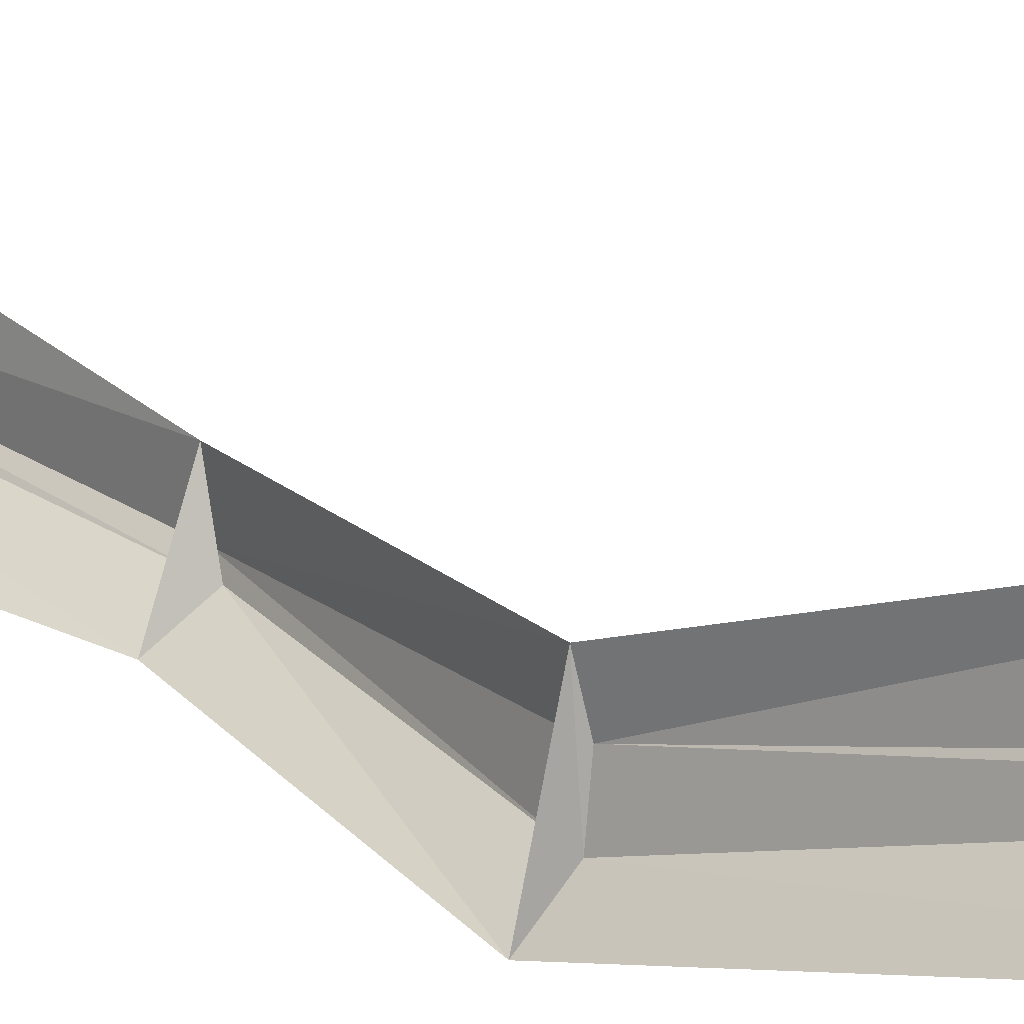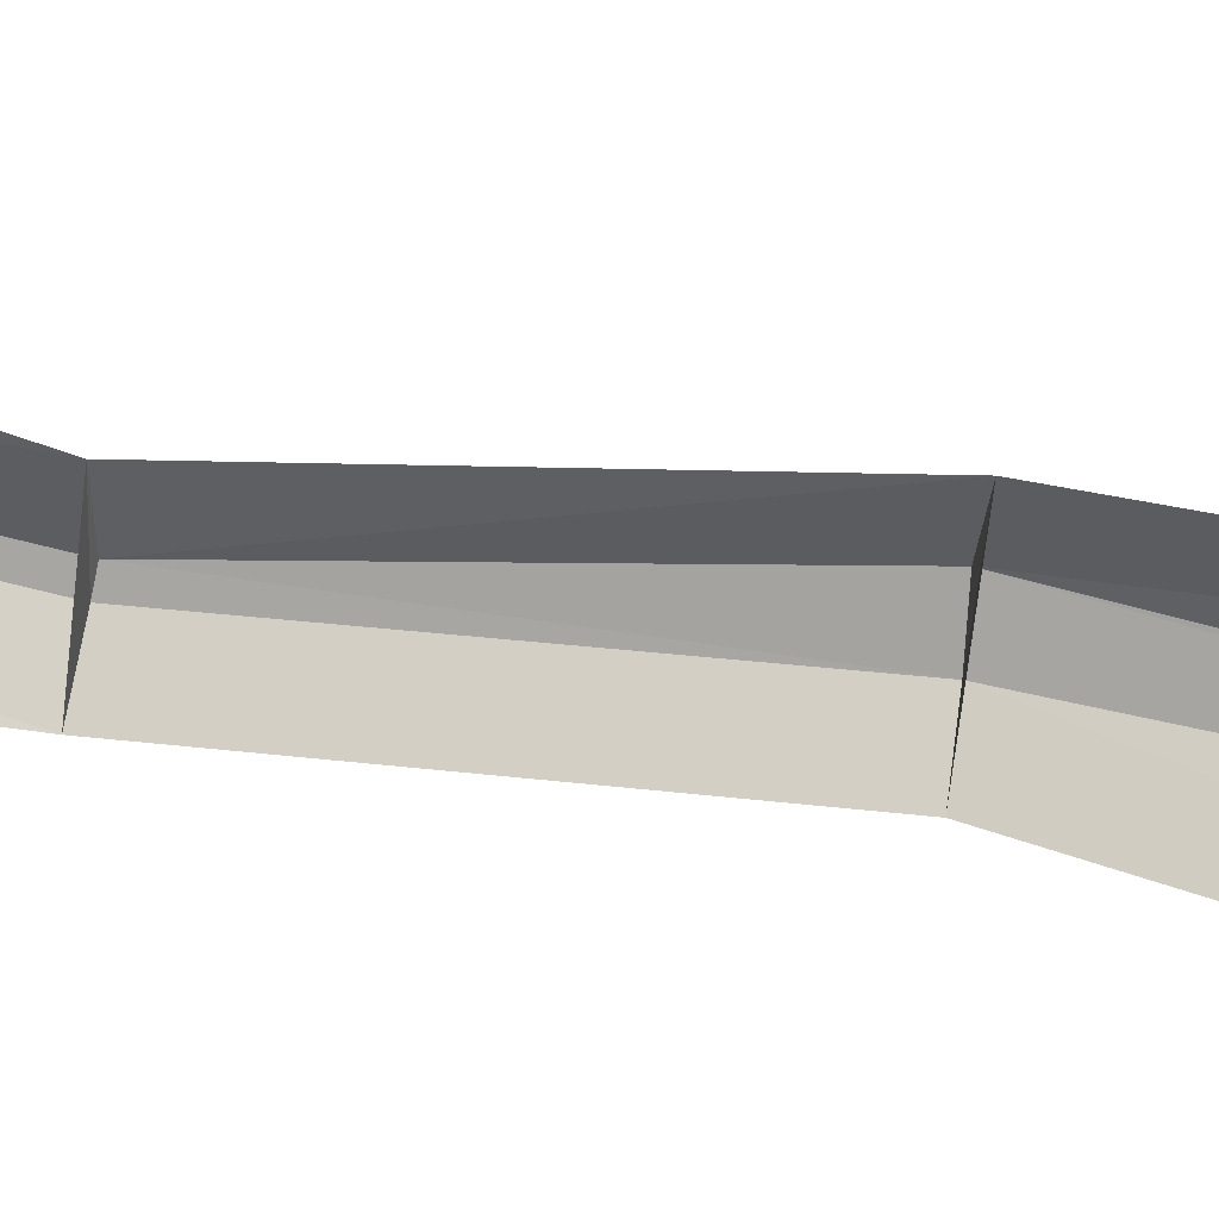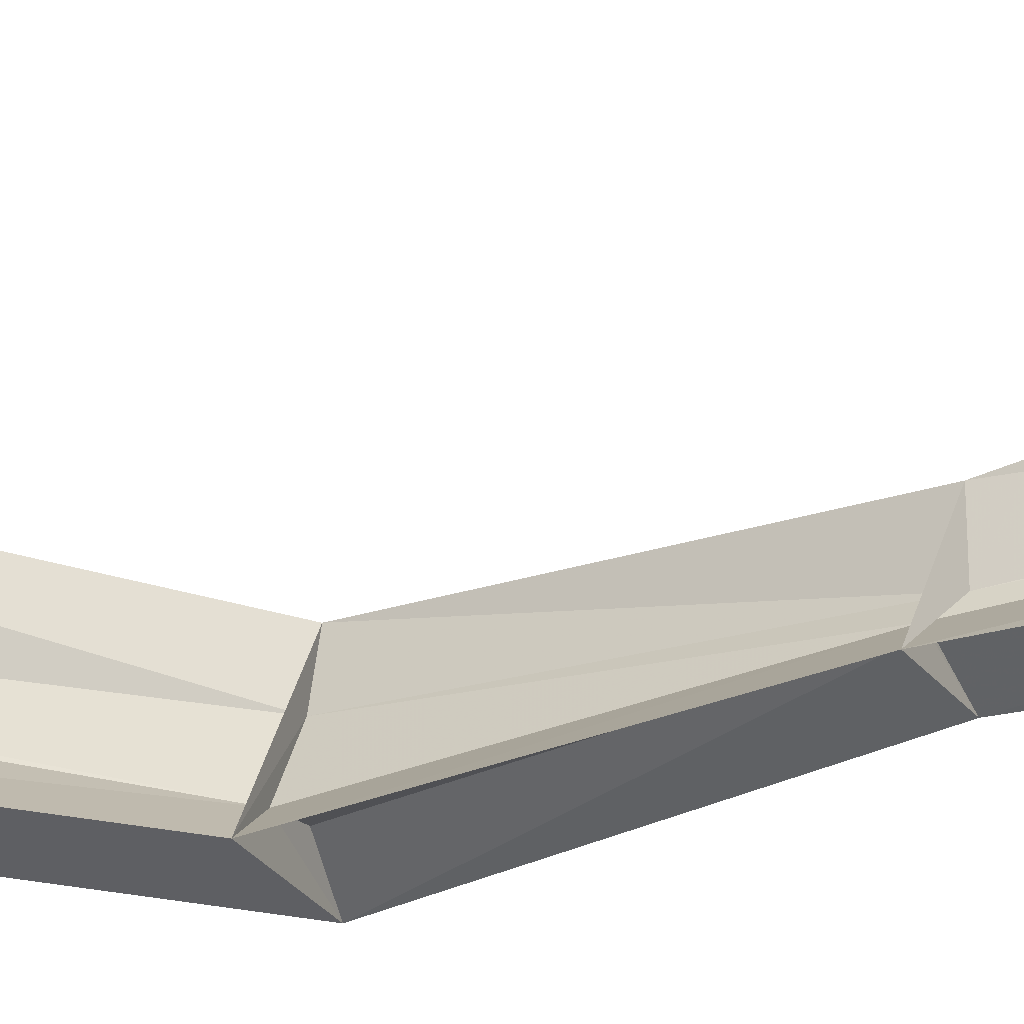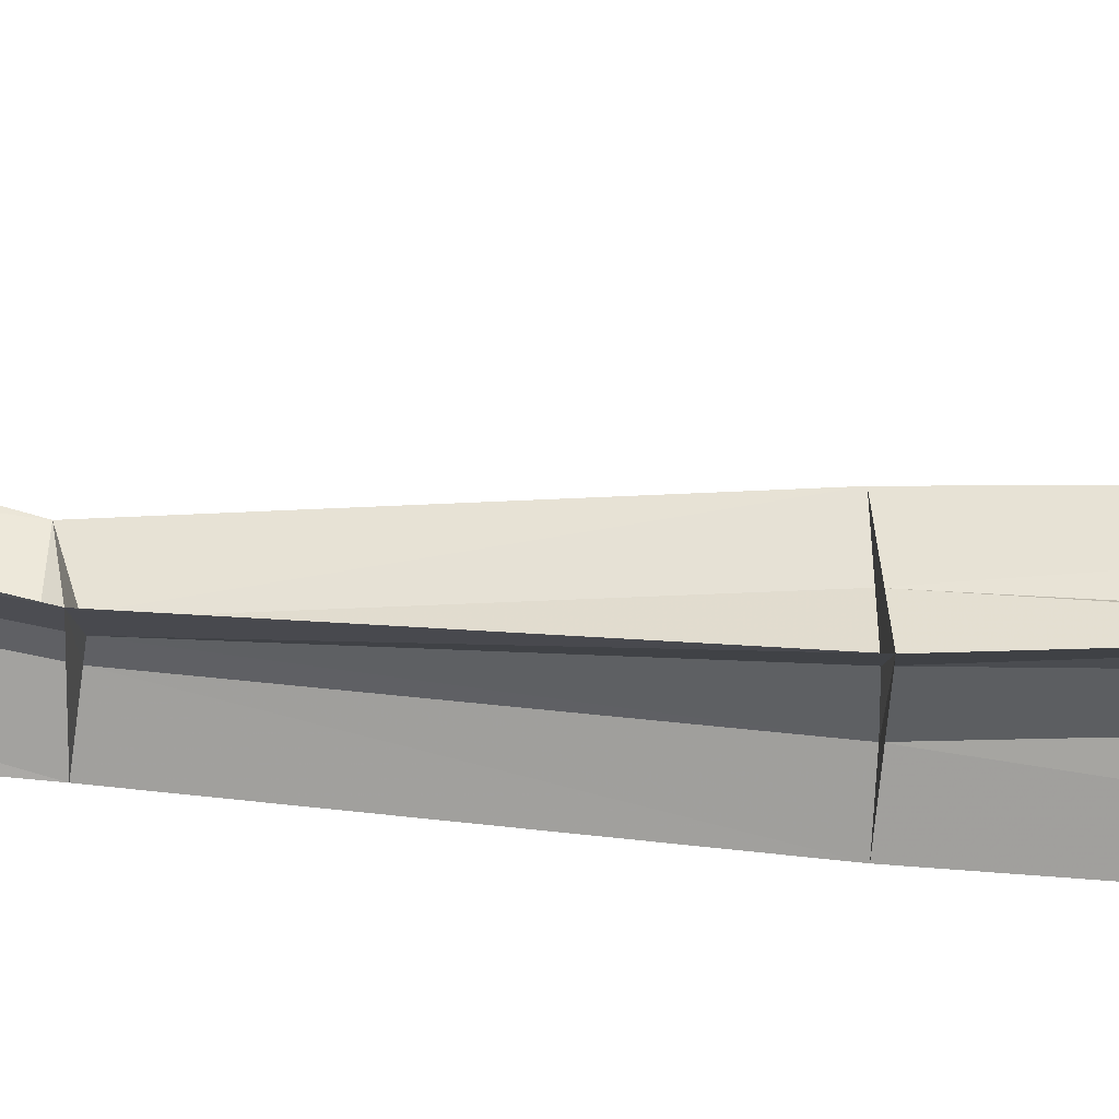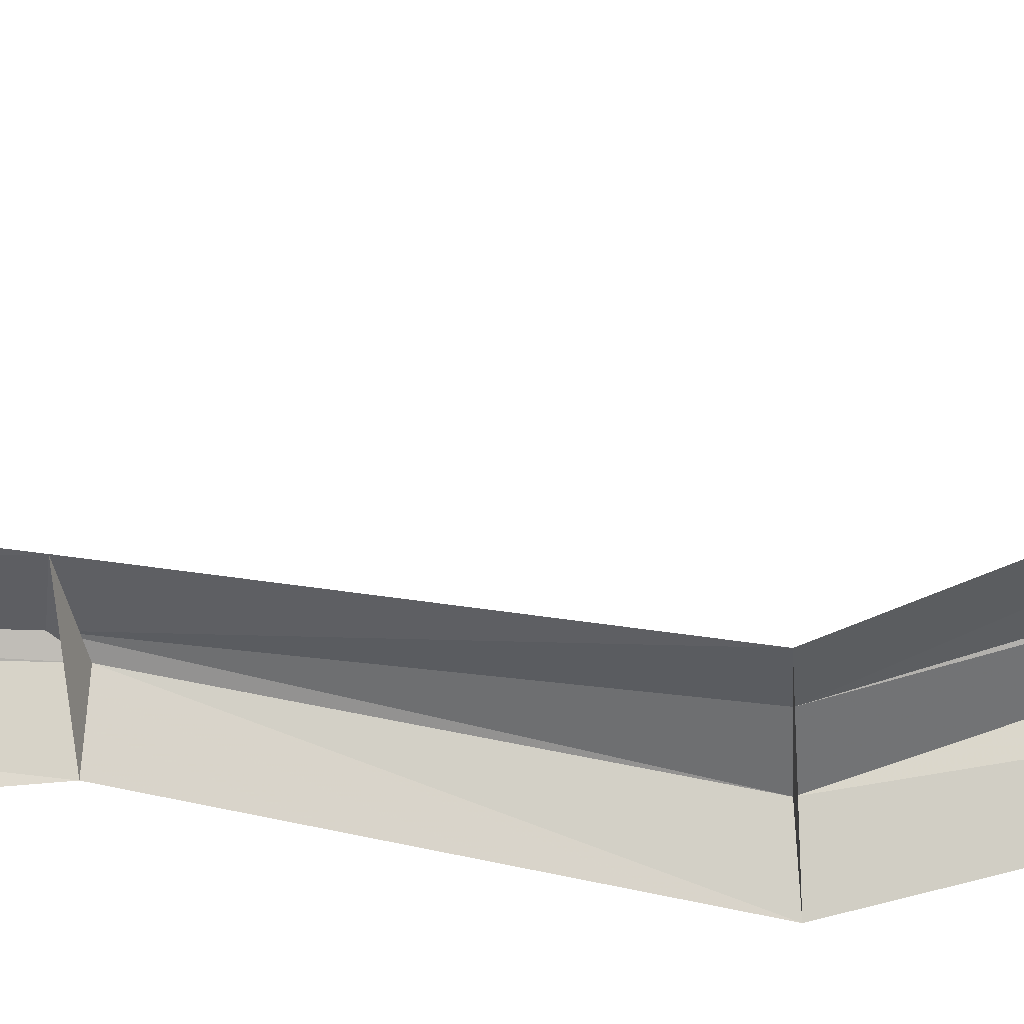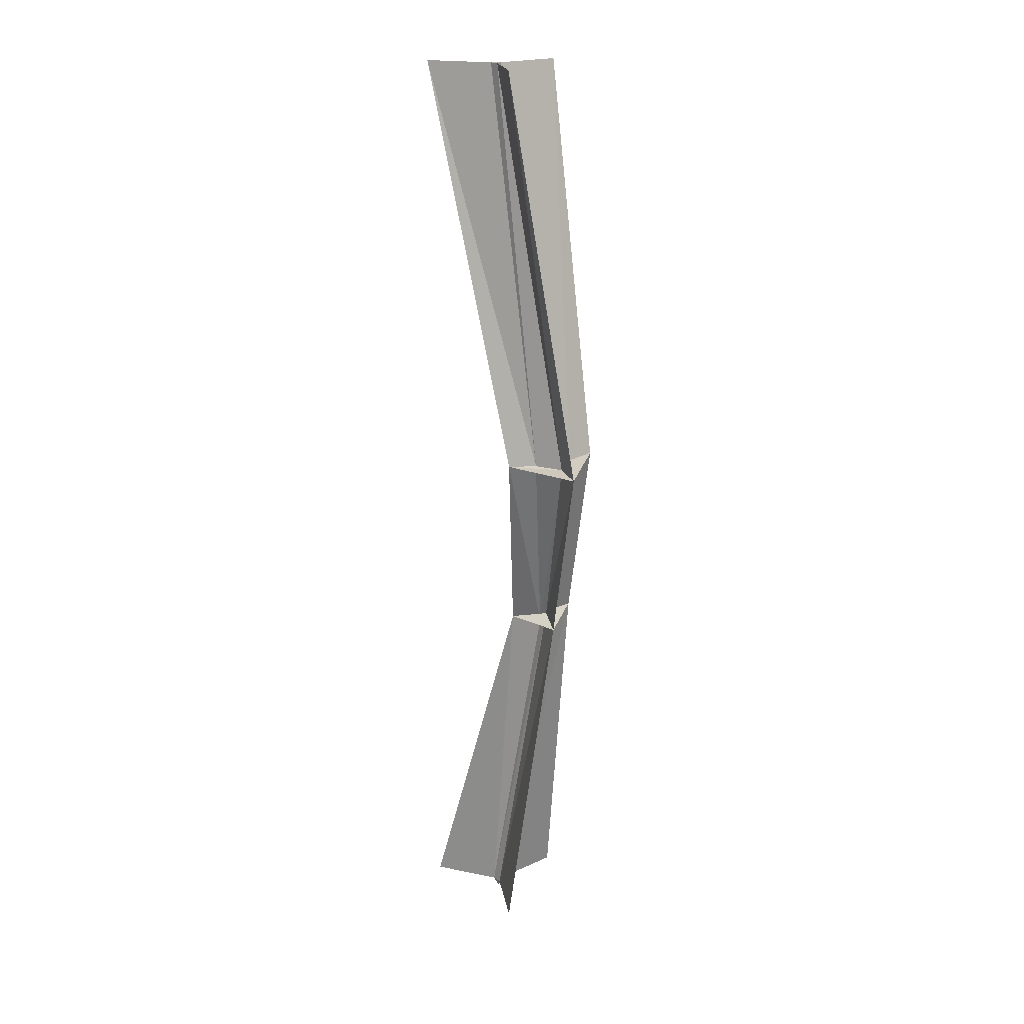
<metadata>
{"format":"obj","ext":"obj","renderer":"f3d","projection":"perspective","resolution":1024,"background":"white","views":[{"elev":13.6,"azim":-45.0,"up":"+Y"},{"elev":-74.6,"azim":-101.4,"up":"+Y"},{"elev":-14.6,"azim":106.4,"up":"+Y"},{"elev":-45.8,"azim":-97.0,"up":"+Y"},{"elev":41.5,"azim":-97.8,"up":"+Y"},{"elev":19.9,"azim":-69.3,"up":"+Z"}]}
</metadata>
<code>
g hd_lightningThin3_mesh
v -0.05326 -0.03075 0
v 0 0.0615 0
v 0.05326 -0.03075 0
v -0.05326 -0.03075 10
v 0 0.0615 10
v 0.05326 -0.03075 10
v 0 -0.5341 3.628
v 0.05326 -0.6264 3.751
v -0.05326 -0.6264 3.751
v -0.4838 -0.646 5.702
v -0.2546 -0.9623 5.737
v -0.5214 -0.9623 5.702
v 0 1.11e-16 -0.08691
v -0.6928 -0.4 0
v -0.3325 -0.8151 3.681
v 0 0.8 0
v -0.04258 -0.2068 3.646
v 0.6928 -0.4 0
v 0.3378 -0.769 3.744
v -0.5543 -0.3527 5.68
v 0.03211 -1.109 5.754
v -0.7978 -1.196 5.689
v 0 0.8 10
v 0.6928 -0.4 10
v -0.6928 -0.4 10
v 0 -0.5341 3.628
v 0 0.0615 0
v -0.05326 -0.03075 0
v -0.05326 -0.6264 3.751
v 0.05326 -0.6264 3.751
v 0.05326 -0.03075 0
v 0.05326 -0.6264 3.751
v 0 -0.5341 3.628
v -0.2546 -0.9623 5.737
v 0 -0.5341 3.628
v -0.4838 -0.646 5.702
v -0.5214 -0.9623 5.702
v -0.05326 -0.6264 3.751
v -0.2546 -0.9623 5.737
v -0.4838 -0.646 5.702
v -0.5214 -0.9623 5.702
v 0.05326 -0.03075 10
v -0.2546 -0.9623 5.737
v -0.4838 -0.646 5.702
v 0 0.0615 10
v -0.05326 -0.03075 10
v -0.5214 -0.9623 5.702
v -0.05326 -0.03075 0
v 0 0.0615 0
v 0 0.0615 0
v 0 1.11e-16 -0.08691
v 0.05326 -0.03075 0
v 0.05326 -0.03075 0
v 0 1.11e-16 -0.08691
v -0.05326 -0.03075 0
v -0.05326 -0.03075 0
v -0.05326 -0.6264 3.751
v 0 0.0615 0
v 0 -0.5341 3.628
v 0.05326 -0.03075 0
v 0.05326 -0.6264 3.751
v 0 -0.5341 3.628
v -0.4838 -0.646 5.702
v -0.04258 -0.2068 3.646
v 0.05326 -0.6264 3.751
v -0.2546 -0.9623 5.737
v 0.3378 -0.769 3.744
v 0 -0.5341 3.628
v 0.05326 -0.6264 3.751
v 0.3378 -0.769 3.744
v -0.04258 -0.2068 3.646
v -0.05326 -0.6264 3.751
v -0.5214 -0.9623 5.702
v -0.3325 -0.8151 3.681
v 0.05326 -0.6264 3.751
v -0.05326 -0.6264 3.751
v -0.3325 -0.8151 3.681
v 0.3378 -0.769 3.744
v -0.05326 -0.6264 3.751
v 0 -0.5341 3.628
v -0.04258 -0.2068 3.646
v -0.3325 -0.8151 3.681
v -0.4838 -0.646 5.702
v 0 0.0615 10
v -0.5543 -0.3527 5.68
v -0.2546 -0.9623 5.737
v 0.05326 -0.03075 10
v 0.03211 -1.109 5.754
v -0.4838 -0.646 5.702
v -0.2546 -0.9623 5.737
v 0.03211 -1.109 5.754
v -0.5543 -0.3527 5.68
v -0.5214 -0.9623 5.702
v -0.05326 -0.03075 10
v -0.7978 -1.196 5.689
v -0.2546 -0.9623 5.737
v -0.5214 -0.9623 5.702
v -0.7978 -1.196 5.689
v 0.03211 -1.109 5.754
v -0.5214 -0.9623 5.702
v -0.4838 -0.646 5.702
v -0.5543 -0.3527 5.68
v -0.7978 -1.196 5.689
v -0.05326 -0.03075 0
v -0.6928 -0.4 0
v -0.3325 -0.8151 3.681
v -0.05326 -0.6264 3.751
v 0 0.0615 0
v 0 0.8 0
v -0.04258 -0.2068 3.646
v 0 -0.5341 3.628
v 0.05326 -0.03075 0
v 0.6928 -0.4 0
v 0.3378 -0.769 3.744
v 0.05326 -0.6264 3.751
v 0 -0.5341 3.628
v -0.04258 -0.2068 3.646
v -0.5543 -0.3527 5.68
v -0.4838 -0.646 5.702
v 0.05326 -0.6264 3.751
v 0.3378 -0.769 3.744
v 0.03211 -1.109 5.754
v -0.2546 -0.9623 5.737
v 0 -0.5341 3.628
v -0.04258 -0.2068 3.646
v 0.3378 -0.769 3.744
v 0.05326 -0.6264 3.751
v -0.05326 -0.6264 3.751
v -0.3325 -0.8151 3.681
v -0.7978 -1.196 5.689
v -0.5214 -0.9623 5.702
v 0.05326 -0.6264 3.751
v 0.3378 -0.769 3.744
v -0.3325 -0.8151 3.681
v -0.05326 -0.6264 3.751
v -0.05326 -0.6264 3.751
v -0.3325 -0.8151 3.681
v -0.04258 -0.2068 3.646
v 0 -0.5341 3.628
v -0.4838 -0.646 5.702
v -0.5543 -0.3527 5.68
v 0 0.8 10
v 0 0.0615 10
v -0.2546 -0.9623 5.737
v 0.03211 -1.109 5.754
v 0.6928 -0.4 10
v 0.05326 -0.03075 10
v -0.4838 -0.646 5.702
v -0.5543 -0.3527 5.68
v 0.03211 -1.109 5.754
v -0.2546 -0.9623 5.737
v -0.5214 -0.9623 5.702
v -0.7978 -1.196 5.689
v -0.6928 -0.4 10
v -0.05326 -0.03075 10
v -0.2546 -0.9623 5.737
v 0.03211 -1.109 5.754
v -0.7978 -1.196 5.689
v -0.5214 -0.9623 5.702
v -0.5214 -0.9623 5.702
v -0.7978 -1.196 5.689
v -0.5543 -0.3527 5.68
v -0.4838 -0.646 5.702
g hd_lightningThin3_mesh_0
f 15 57 56
f 14 15 56
f 17 59 58
f 16 17 58
f 19 61 60
f 18 19 60
f 20 63 62
f 64 20 62
f 21 66 65
f 67 21 65
f 70 69 68
f 71 70 68
f 22 73 72
f 74 22 72
f 77 76 75
f 78 77 75
f 81 80 79
f 82 81 79
f 23 84 83
f 85 23 83
f 24 87 86
f 88 24 86
f 91 90 89
f 92 91 89
f 25 94 93
f 95 25 93
f 98 97 96
f 99 98 96
f 102 101 100
f 103 102 100
f 106 105 104
f 107 106 104
f 110 109 108
f 111 110 108
f 114 113 112
f 115 114 112
f 118 117 116
f 119 118 116
f 122 121 120
f 123 122 120
f 126 125 124
f 127 126 124
f 130 129 128
f 131 130 128
f 134 133 132
f 135 134 132
f 138 137 136
f 139 138 136
f 142 141 140
f 143 142 140
f 146 145 144
f 147 146 144
f 150 149 148
f 151 150 148
f 154 153 152
f 155 154 152
f 158 157 156
f 159 158 156
f 162 161 160
f 163 162 160
f 1 9 2
f 1 9 2
f 9 7 2
f 9 7 2
f 42 4 41
f 42 4 41
f 43 42 41
f 43 42 41
f 5 6 39
f 5 6 39
f 40 5 39
f 40 5 39
f 26 8 3
f 26 8 3
f 27 26 3
f 27 26 3
f 10 11 32
f 10 11 32
f 33 10 32
f 33 10 32
f 34 12 29
f 34 12 29
f 30 34 29
f 30 34 29
f 30 29 28
f 30 29 28
f 31 30 28
f 31 30 28
f 49 13 48
f 49 13 48
f 37 36 35
f 37 36 35
f 38 37 35
f 38 37 35
f 46 45 44
f 46 45 44
f 47 46 44
f 47 46 44
f 52 51 50
f 52 51 50
f 55 54 53
f 55 54 53

</code>
